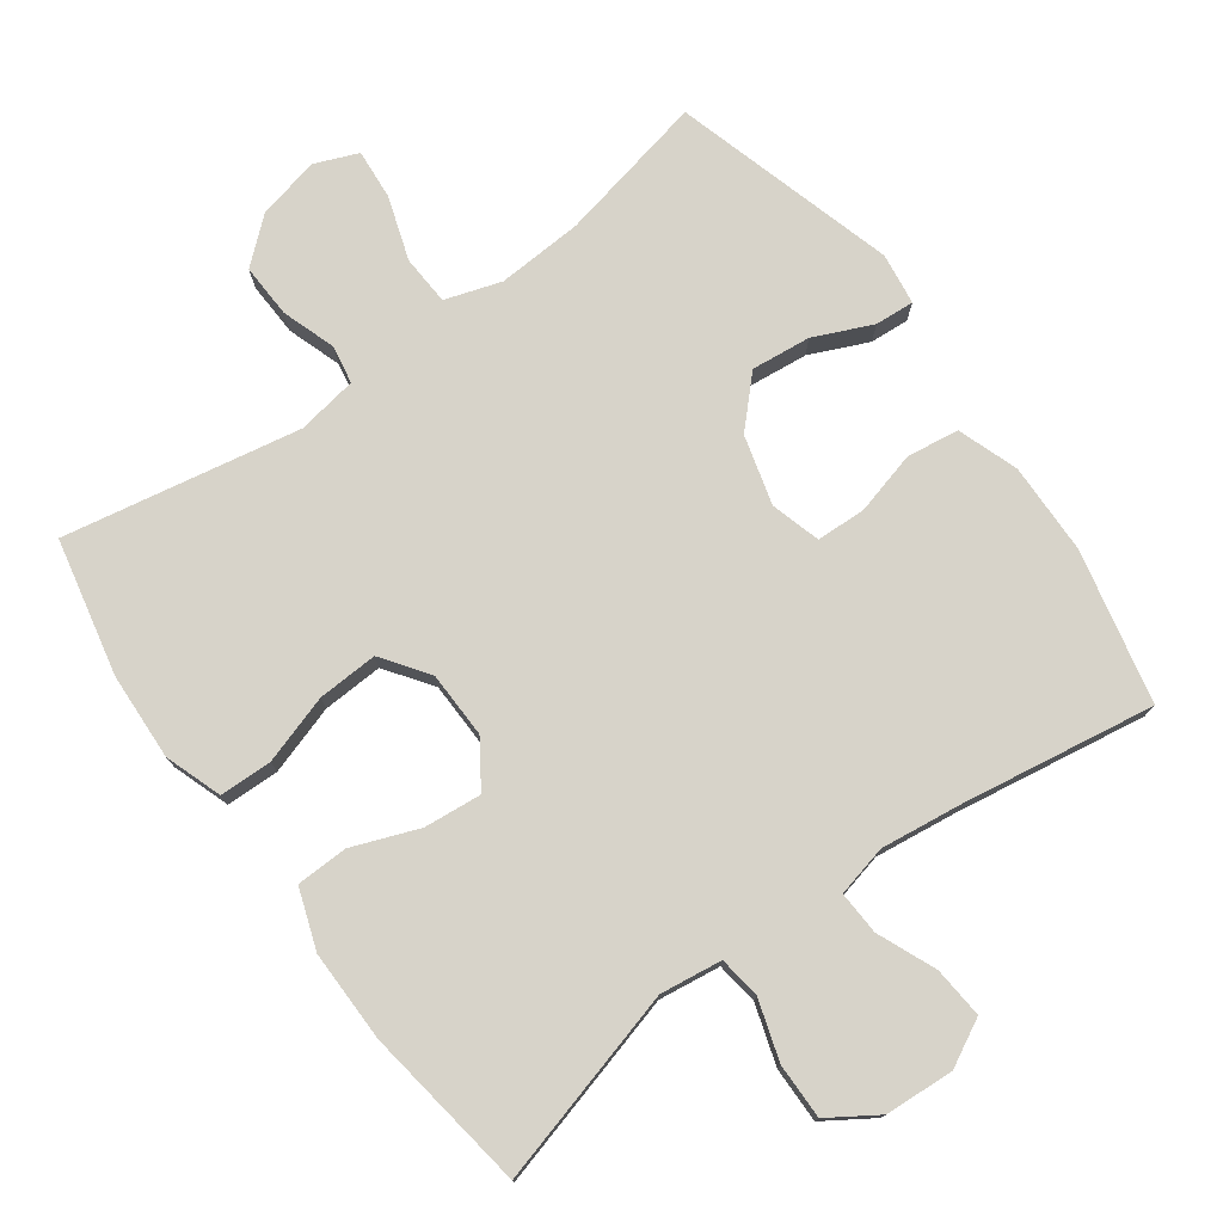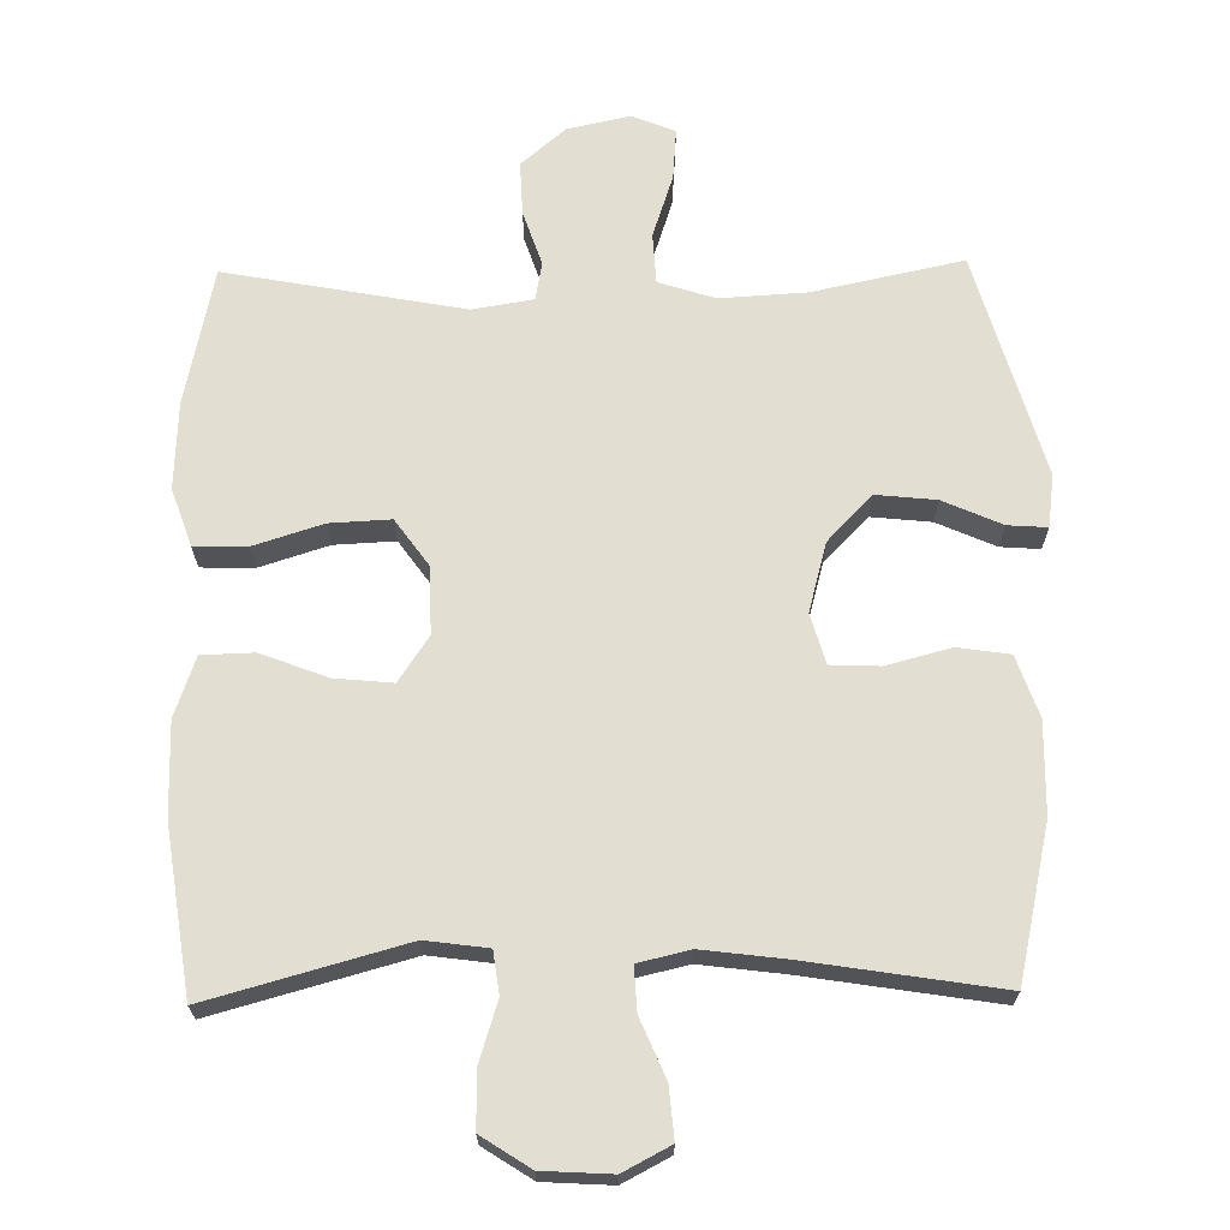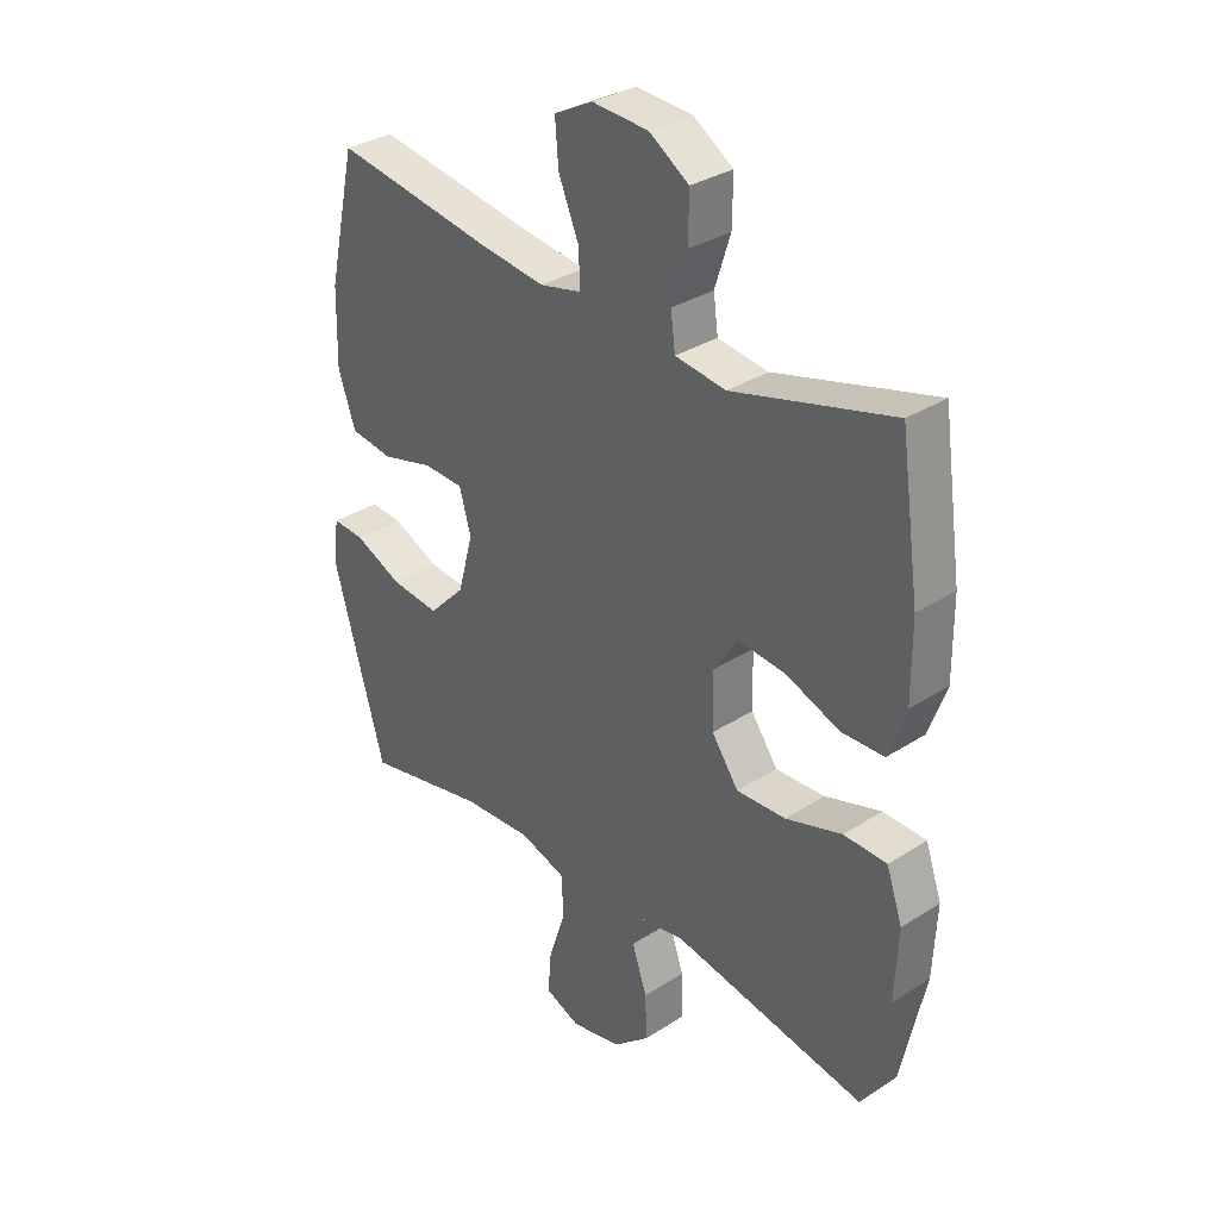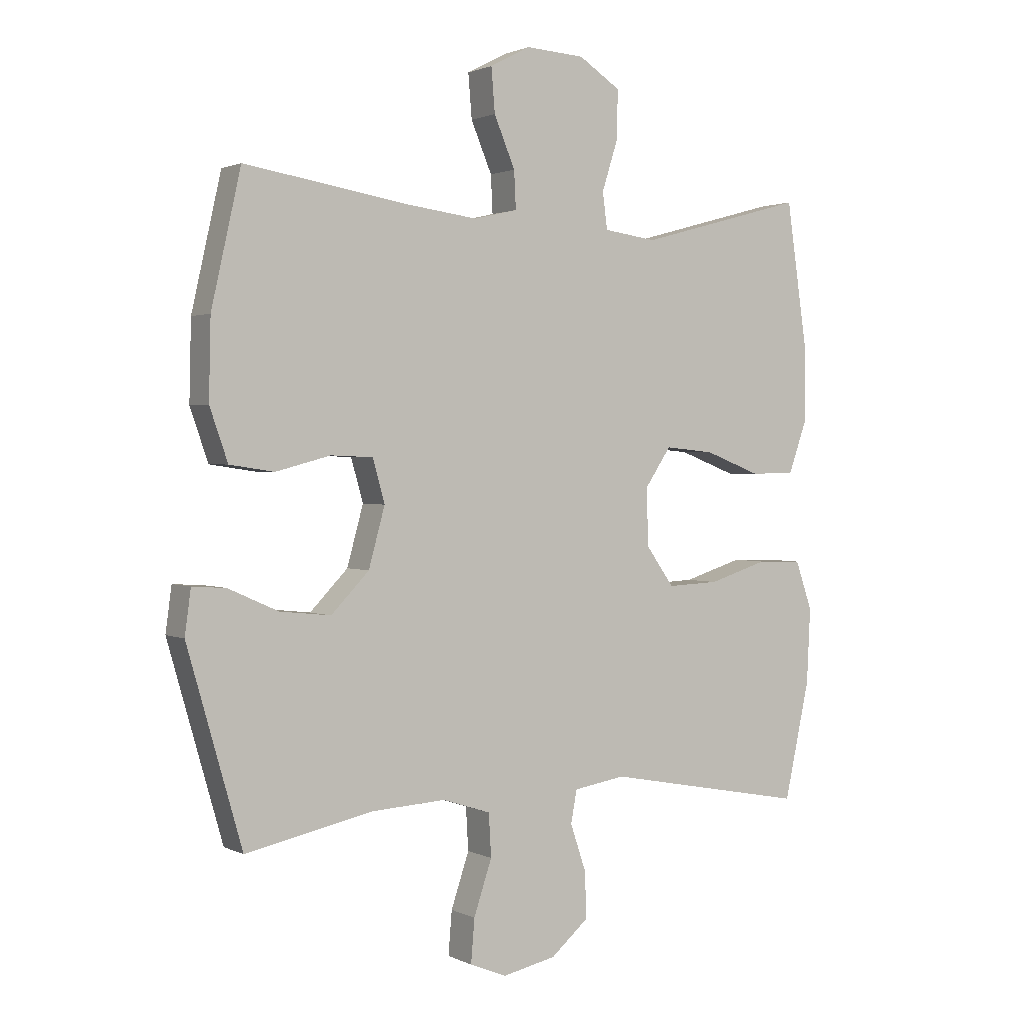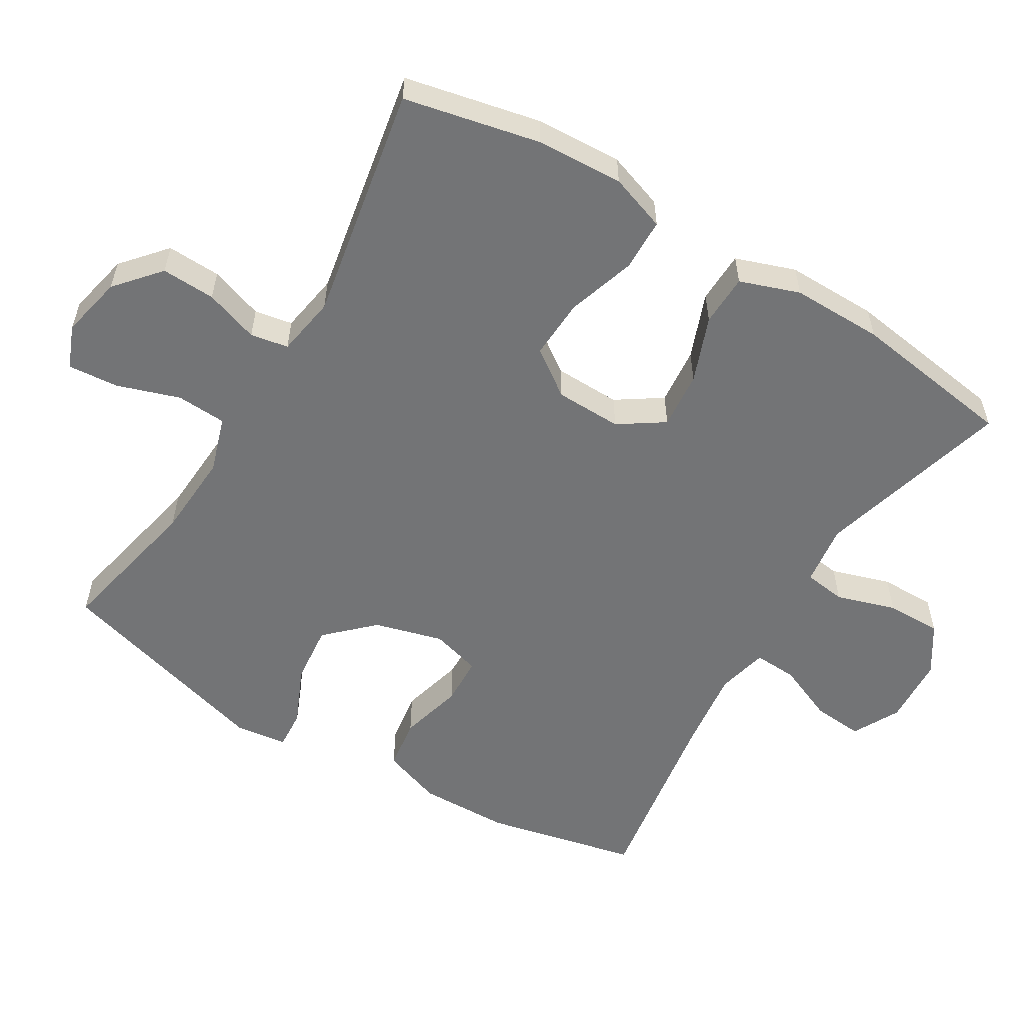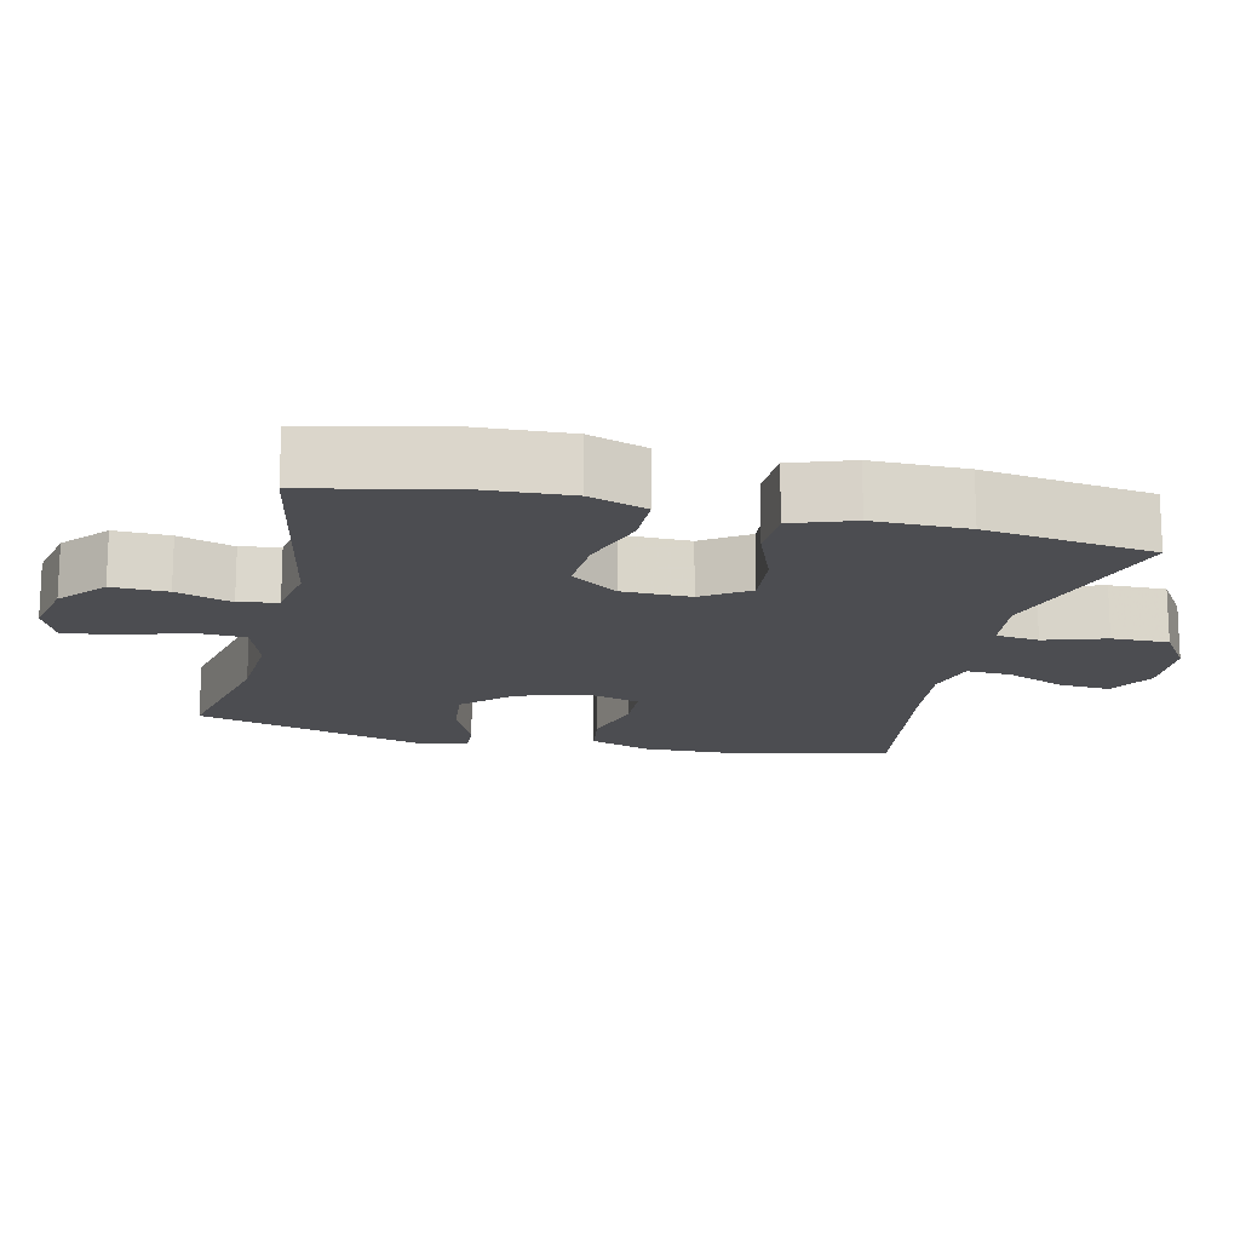
<metadata>
{"format":"obj","ext":"obj","renderer":"f3d","projection":"perspective","resolution":1024,"background":"white","views":[{"elev":76.3,"azim":-36.1,"up":"+Y"},{"elev":67.9,"azim":-1.0,"up":"+Y"},{"elev":32.6,"azim":-131.8,"up":"+Z"},{"elev":1.6,"azim":148.5,"up":"+Z"},{"elev":-56.1,"azim":-121.2,"up":"+Y"},{"elev":-16.2,"azim":-103.0,"up":"+Y"}]}
</metadata>
<code>
v -0.5 0.07 0.5
v -0.222 0.07 0.424
v -0.134 0.07 0.436
v -0.126 0.07 0.496
v -0.153 0.07 0.581
v -0.154 0.07 0.66
v -0.085 0.07 0.705
v 0.013 0.07 0.711
v 0.08 0.07 0.676
v 0.074 0.07 0.603
v 0.039 0.07 0.52
v 0.036 0.07 0.458
v 0.109 0.07 0.441
v 0.226 0.07 0.456
v 0.5 0.07 0.5
v 0.549 0.07 0.282
v 0.552 0.07 0.152
v 0.522 0.07 0.066
v 0.448 0.07 0.055
v 0.357 0.07 0.079
v 0.287 0.07 0.076
v 0.267 0.07 0.005
v 0.294 0.07 -0.093
v 0.357 0.07 -0.158
v 0.442 0.07 -0.149
v 0.525 0.07 -0.112
v 0.581 0.07 -0.108
v 0.591 0.07 -0.182
v 0.5 0.07 -0.5
v 0.287 0.07 -0.455
v 0.165 0.07 -0.448
v 0.085 0.07 -0.474
v 0.081 0.07 -0.545
v 0.111 0.07 -0.635
v 0.117 0.07 -0.707
v 0.056 0.07 -0.732
v -0.033 0.07 -0.713
v -0.096 0.07 -0.659
v -0.093 0.07 -0.582
v -0.067 0.07 -0.505
v -0.077 0.07 -0.451
v -0.163 0.07 -0.437
v -0.5 0.07 -0.5
v -0.542 0.07 -0.306
v -0.548 0.07 -0.182
v -0.52 0.07 -0.101
v -0.445 0.07 -0.099
v -0.347 0.07 -0.13
v -0.261 0.07 -0.134
v -0.214 0.07 -0.068
v -0.212 0.07 0.027
v -0.255 0.07 0.091
v -0.337 0.07 0.083
v -0.431 0.07 0.047
v -0.505 0.07 0.049
v -0.535 0.07 0.134
v -0.534 0.07 0.265
v -0.5 0 0.5
v -0.222 0 0.424
v -0.134 0 0.436
v -0.126 0 0.496
v -0.153 0 0.581
v -0.154 0 0.66
v -0.085 0 0.705
v 0.013 0 0.711
v 0.08 0 0.676
v 0.074 0 0.603
v 0.039 0 0.52
v 0.036 0 0.458
v 0.109 0 0.441
v 0.226 0 0.456
v 0.5 0 0.5
v 0.549 0 0.282
v 0.552 0 0.152
v 0.522 0 0.066
v 0.448 0 0.055
v 0.357 0 0.079
v 0.287 0 0.076
v 0.267 0 0.005
v 0.294 0 -0.093
v 0.357 0 -0.158
v 0.442 0 -0.149
v 0.525 0 -0.112
v 0.581 0 -0.108
v 0.591 0 -0.182
v 0.5 0 -0.5
v 0.287 0 -0.455
v 0.165 0 -0.448
v 0.085 0 -0.474
v 0.081 0 -0.545
v 0.111 0 -0.635
v 0.117 0 -0.707
v 0.056 0 -0.732
v -0.033 0 -0.713
v -0.096 0 -0.659
v -0.093 0 -0.582
v -0.067 0 -0.505
v -0.077 0 -0.451
v -0.163 0 -0.437
v -0.5 0 -0.5
v -0.542 0 -0.306
v -0.548 0 -0.182
v -0.52 0 -0.101
v -0.445 0 -0.099
v -0.347 0 -0.13
v -0.261 0 -0.134
v -0.214 0 -0.068
v -0.212 0 0.027
v -0.255 0 0.091
v -0.337 0 0.083
v -0.431 0 0.047
v -0.505 0 0.049
v -0.535 0 0.134
v -0.534 0 0.265
f 57 1 2
f 56 57 2
f 55 56 2
f 54 55 2
f 53 54 2
f 52 53 2 3
f 51 52 3
f 50 51 3
f 46 47 48
f 45 46 48
f 44 45 48
f 43 44 48
f 42 43 48
f 41 42 48 49
f 38 39 40
f 37 38 40
f 36 37 40
f 35 36 40
f 34 35 40
f 33 34 40
f 32 33 40 41
f 41 49 50
f 32 41 50
f 31 32 50
f 28 29 30
f 27 28 30
f 26 27 30
f 25 26 30
f 24 25 30 31
f 18 19 20
f 17 18 20
f 16 17 20
f 15 16 20
f 14 15 20
f 13 14 20 21
f 12 13 21 22
f 9 10 11
f 8 9 11
f 7 8 11
f 6 7 11
f 5 6 11
f 4 5 11
f 3 4 11 12
f 12 22 23
f 3 12 23
f 50 3 23
f 23 24 31 50
f 59 58 114
f 59 114 113
f 59 113 112
f 59 112 111
f 59 111 110
f 60 59 110 109
f 60 109 108
f 60 108 107
f 105 104 103
f 105 103 102
f 105 102 101
f 105 101 100
f 105 100 99
f 106 105 99 98
f 97 96 95
f 97 95 94
f 97 94 93
f 97 93 92
f 97 92 91
f 97 91 90
f 98 97 90 89
f 107 106 98
f 107 98 89
f 107 89 88
f 87 86 85
f 87 85 84
f 87 84 83
f 87 83 82
f 88 87 82 81
f 77 76 75
f 77 75 74
f 77 74 73
f 77 73 72
f 77 72 71
f 78 77 71 70
f 79 78 70 69
f 68 67 66
f 68 66 65
f 68 65 64
f 68 64 63
f 68 63 62
f 68 62 61
f 69 68 61 60
f 80 79 69
f 80 69 60
f 80 60 107
f 107 88 81 80
f 1 58 59 2
f 2 59 60 3
f 3 60 61 4
f 4 61 62 5
f 5 62 63 6
f 6 63 64 7
f 7 64 65 8
f 8 65 66 9
f 9 66 67 10
f 10 67 68 11
f 11 68 69 12
f 12 69 70 13
f 13 70 71 14
f 14 71 72 15
f 15 72 73 16
f 16 73 74 17
f 17 74 75 18
f 18 75 76 19
f 19 76 77 20
f 20 77 78 21
f 21 78 79 22
f 22 79 80 23
f 23 80 81 24
f 24 81 82 25
f 25 82 83 26
f 26 83 84 27
f 27 84 85 28
f 28 85 86 29
f 29 86 87 30
f 30 87 88 31
f 31 88 89 32
f 32 89 90 33
f 33 90 91 34
f 34 91 92 35
f 35 92 93 36
f 36 93 94 37
f 37 94 95 38
f 38 95 96 39
f 39 96 97 40
f 40 97 98 41
f 41 98 99 42
f 42 99 100 43
f 43 100 101 44
f 44 101 102 45
f 45 102 103 46
f 46 103 104 47
f 47 104 105 48
f 48 105 106 49
f 49 106 107 50
f 50 107 108 51
f 51 108 109 52
f 52 109 110 53
f 53 110 111 54
f 54 111 112 55
f 55 112 113 56
f 56 113 114 57
f 57 114 58 1

</code>
